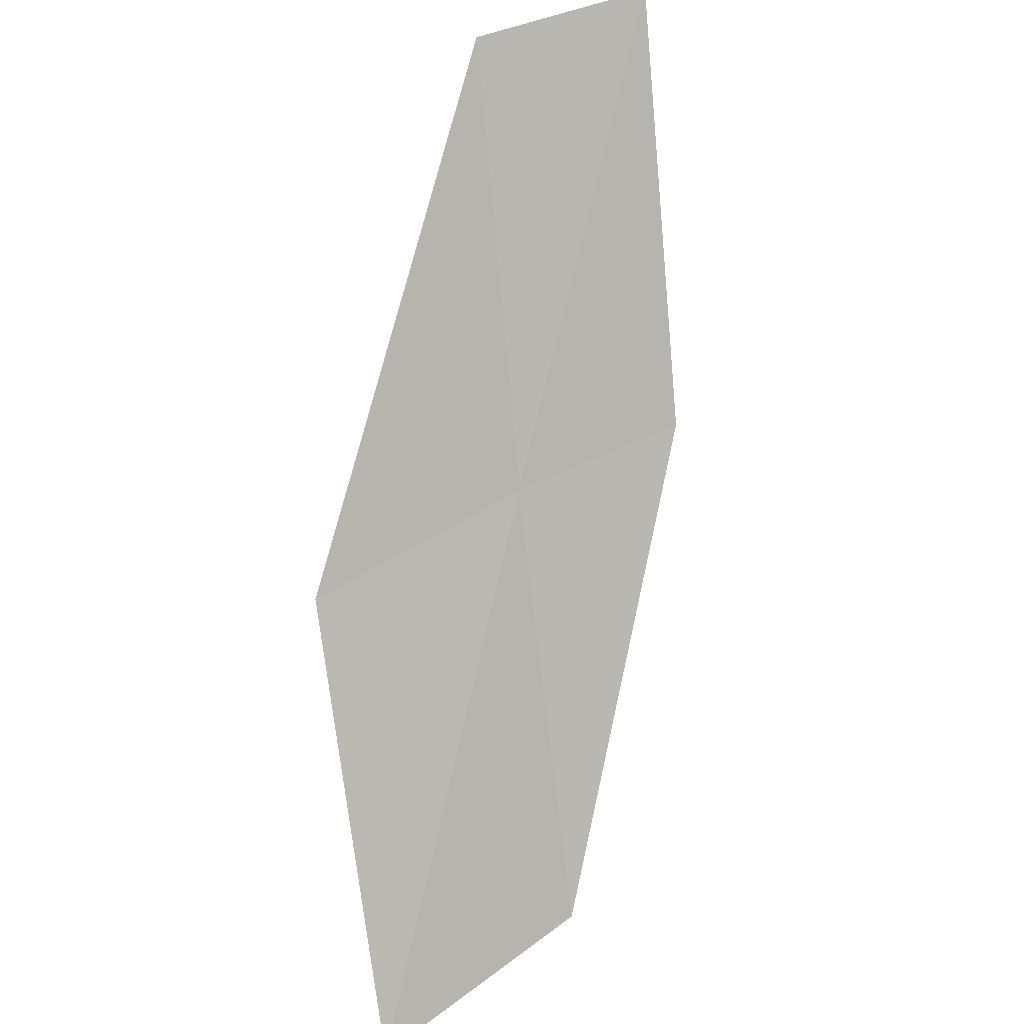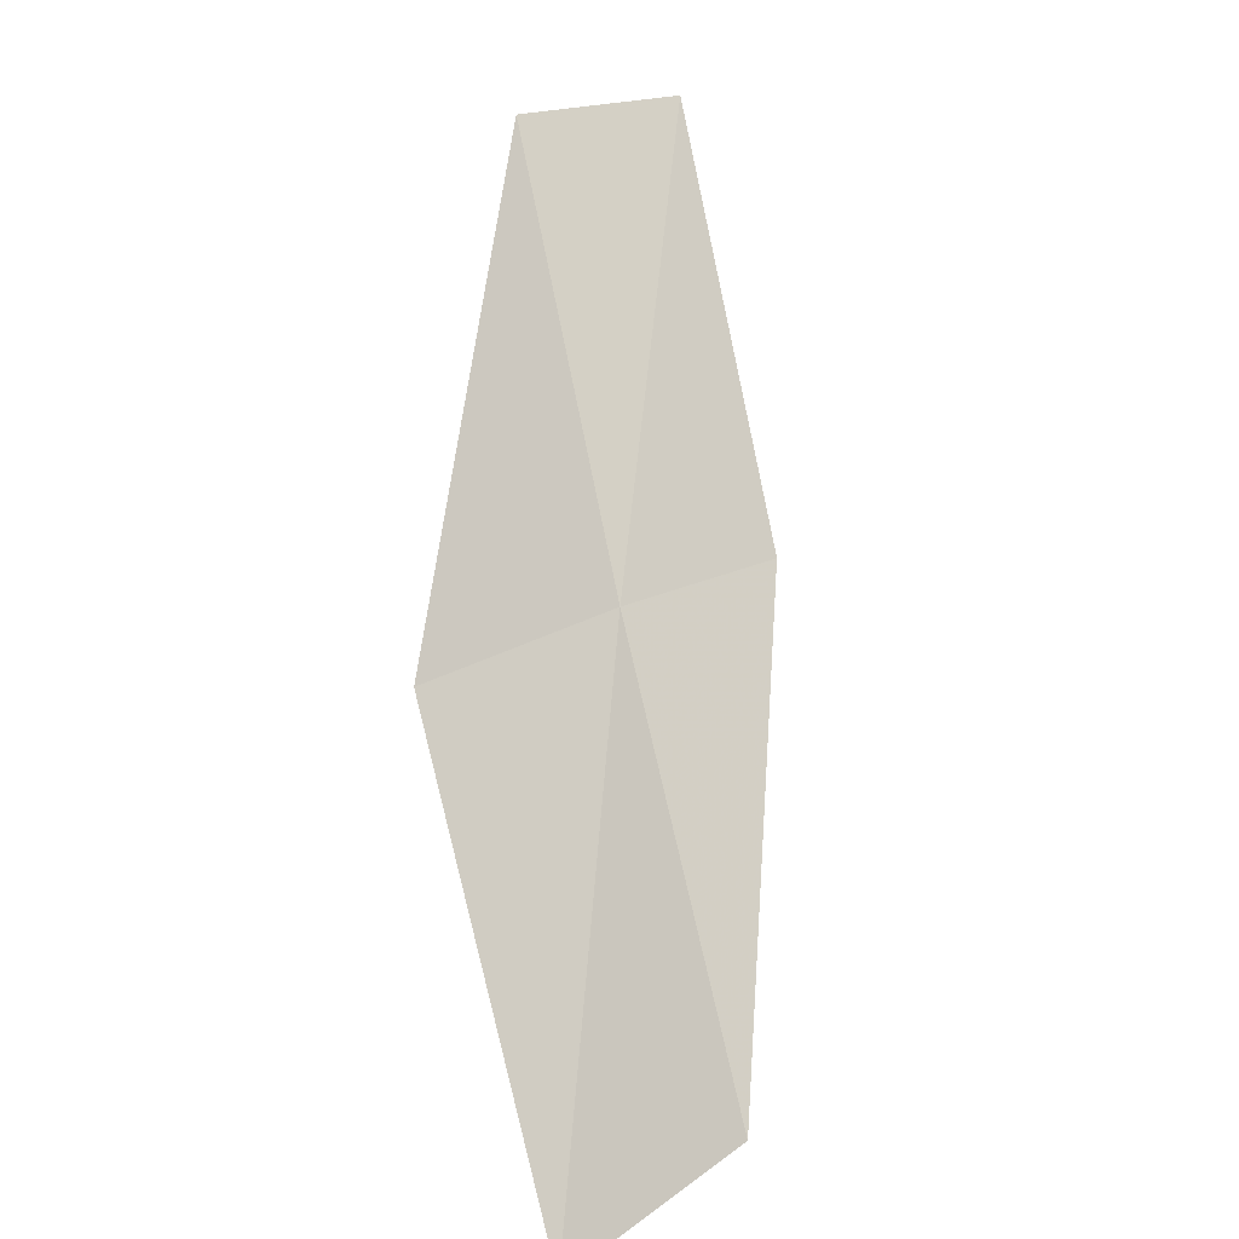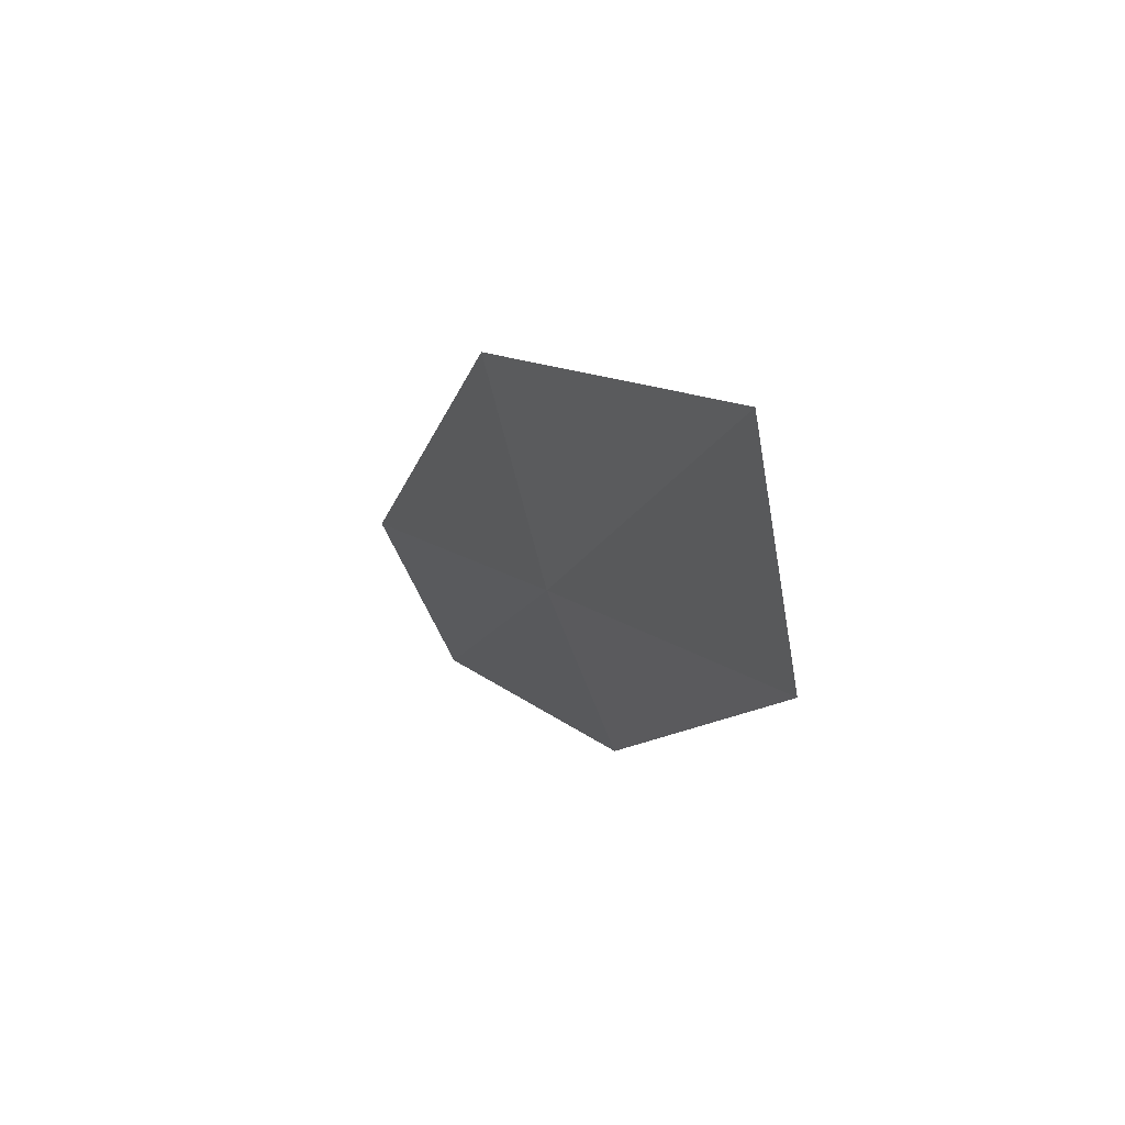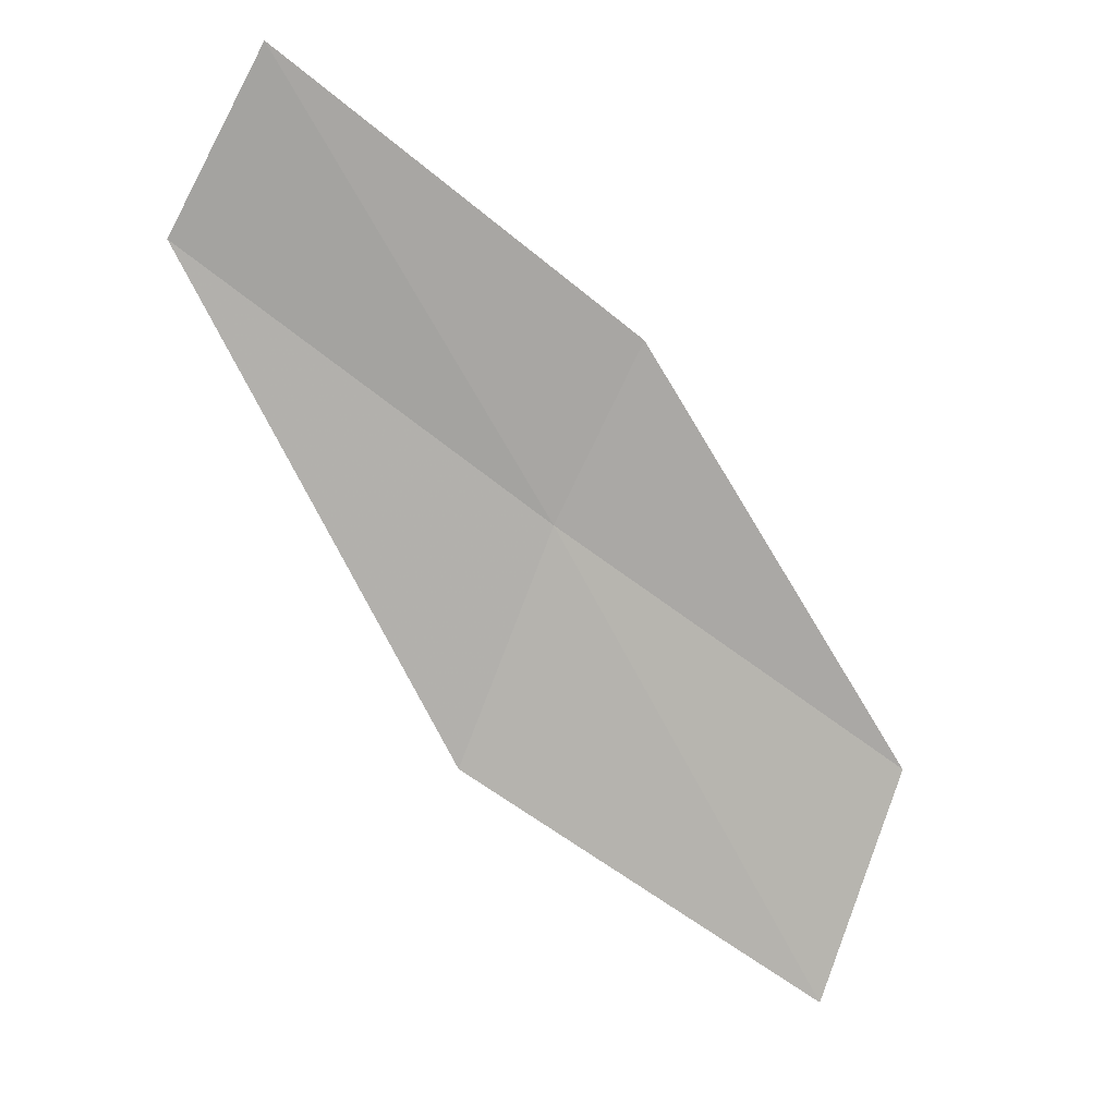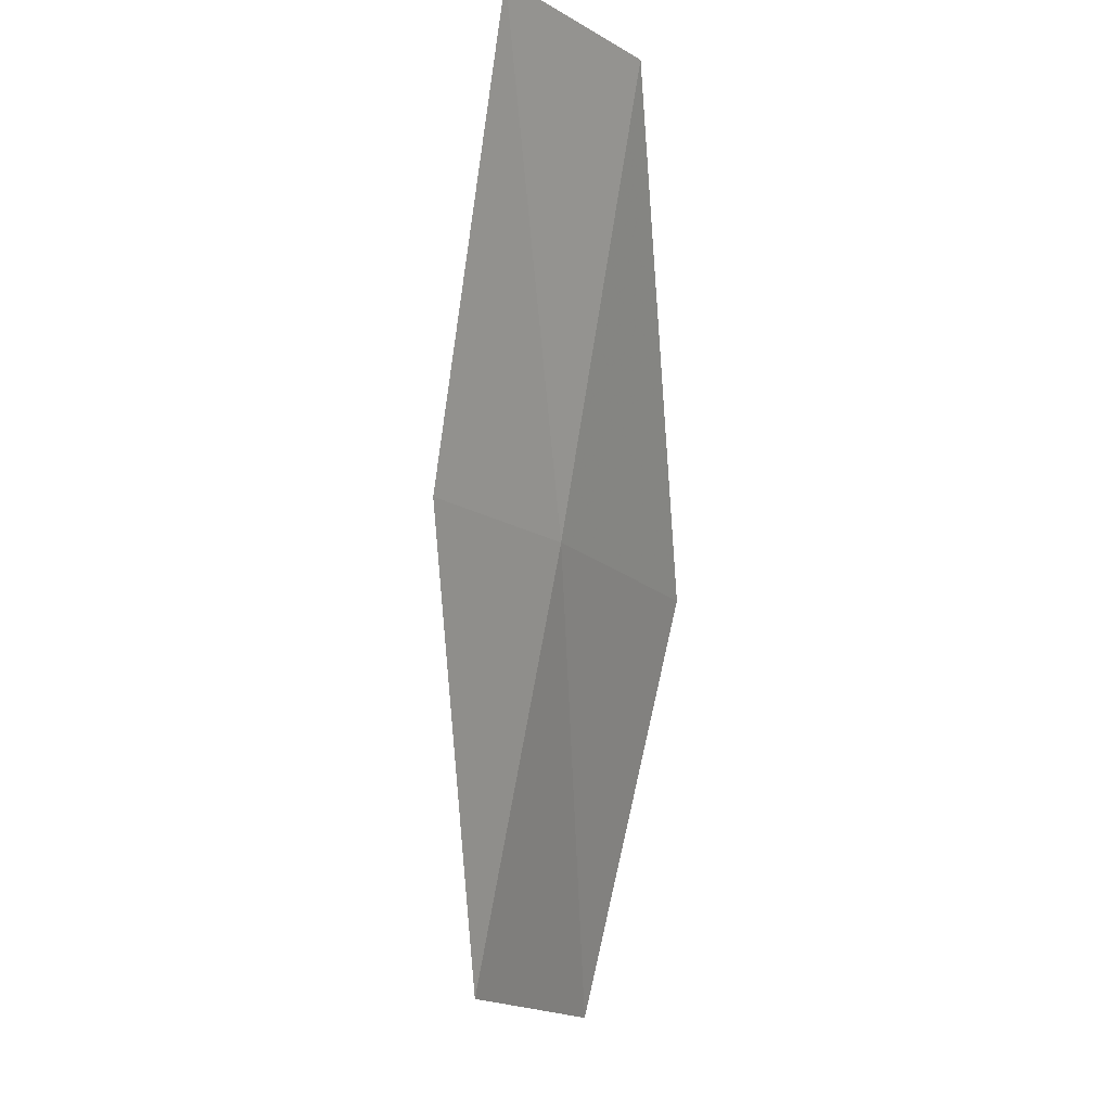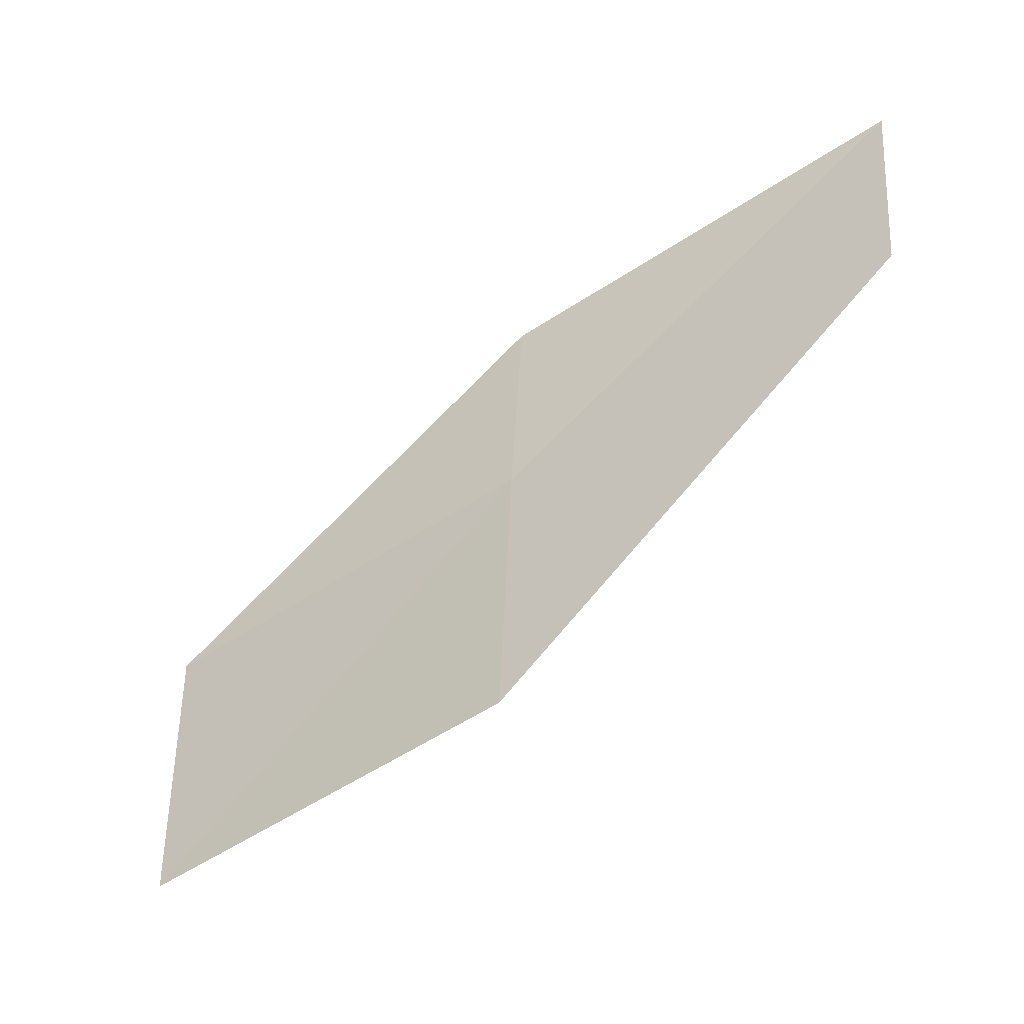
<metadata>
{"format":"obj","ext":"obj","renderer":"f3d","projection":"perspective","resolution":1024,"background":"white","views":[{"elev":40.9,"azim":21.8,"up":"+Z"},{"elev":18.5,"azim":10.0,"up":"+Z"},{"elev":-57.0,"azim":-16.1,"up":"+Z"},{"elev":-15.1,"azim":41.0,"up":"+Y"},{"elev":70.0,"azim":171.6,"up":"+Y"},{"elev":-1.1,"azim":-84.3,"up":"+Y"}]}
</metadata>
<code>
v -20.77 -13.58 16
v -21.45 -12.48 18
v -21.41 -14.75 16
v -20.81 -11.66 18
v -20.17 -12.74 16
v -20.61 -15.85 14
v -20.03 -14.65 14
f 1 3 2
f 1 2 4
f 1 4 5
f 1 6 3
f 1 7 6
f 1 5 7

</code>
